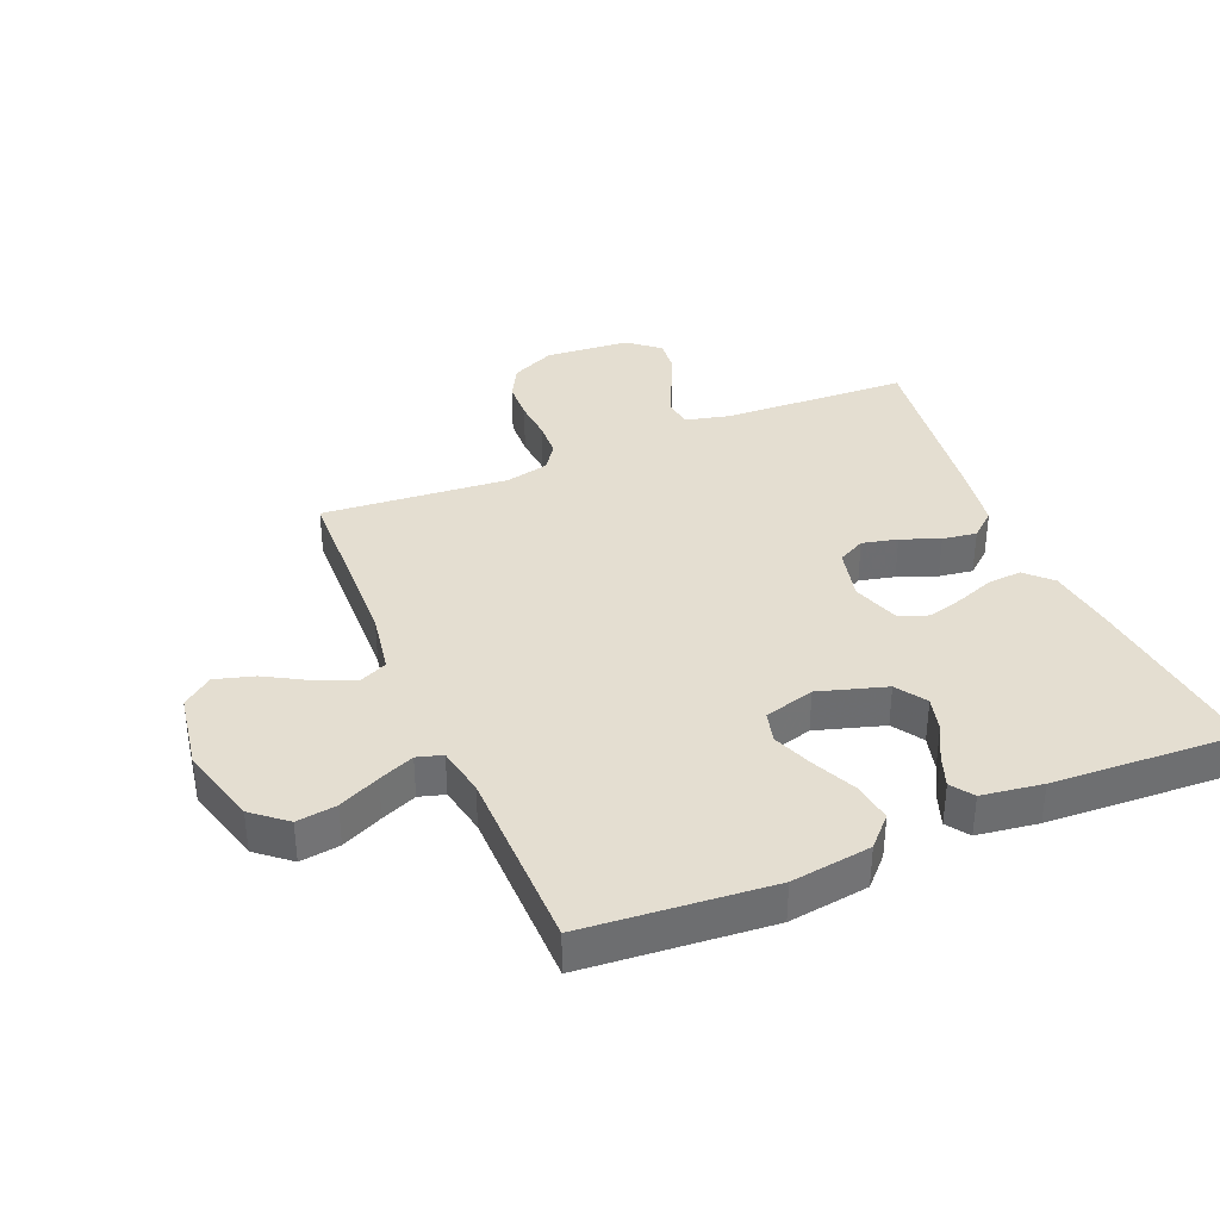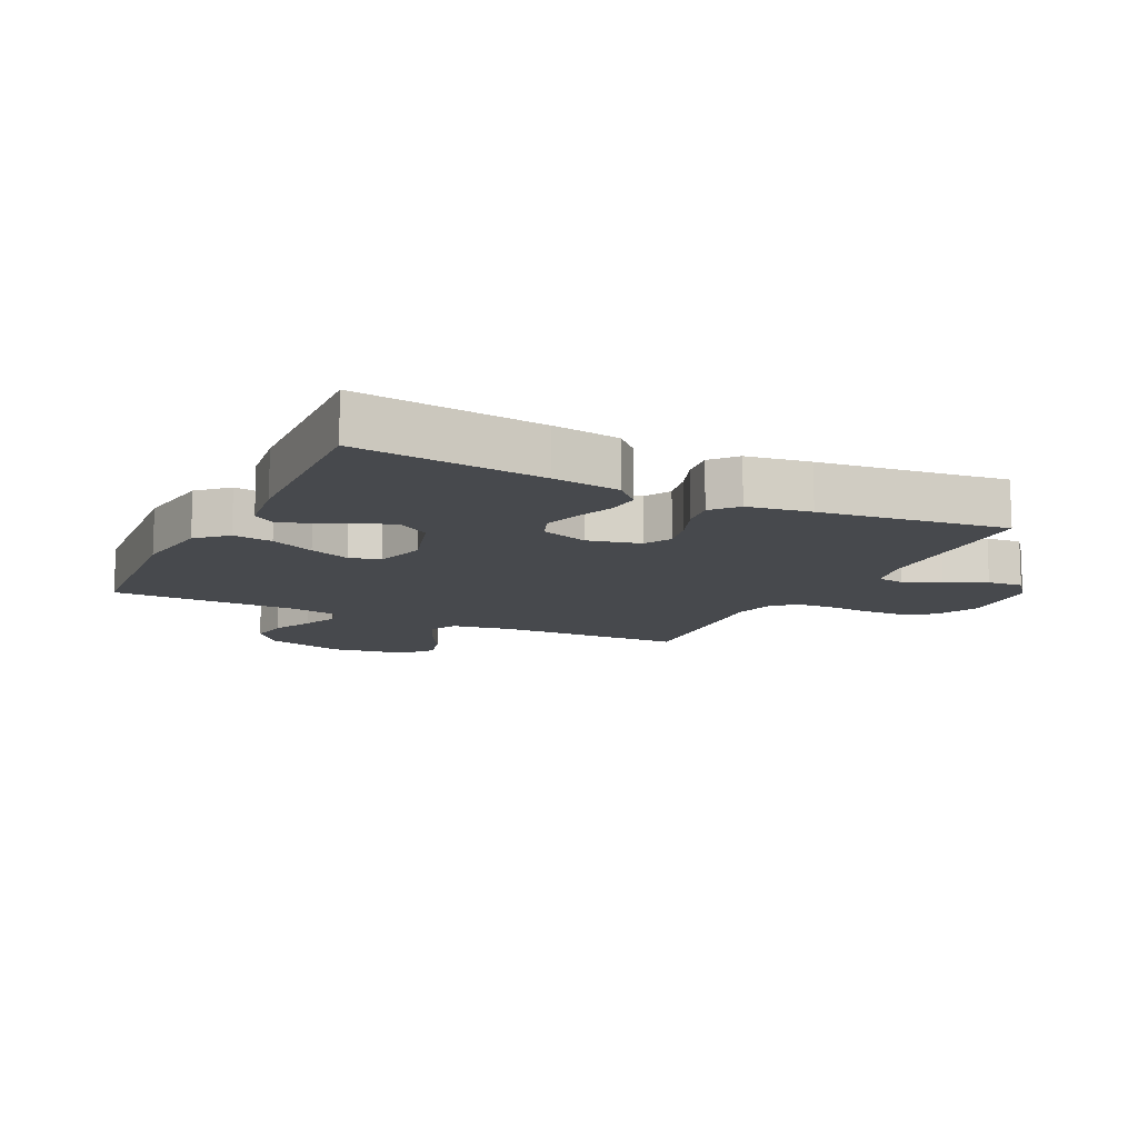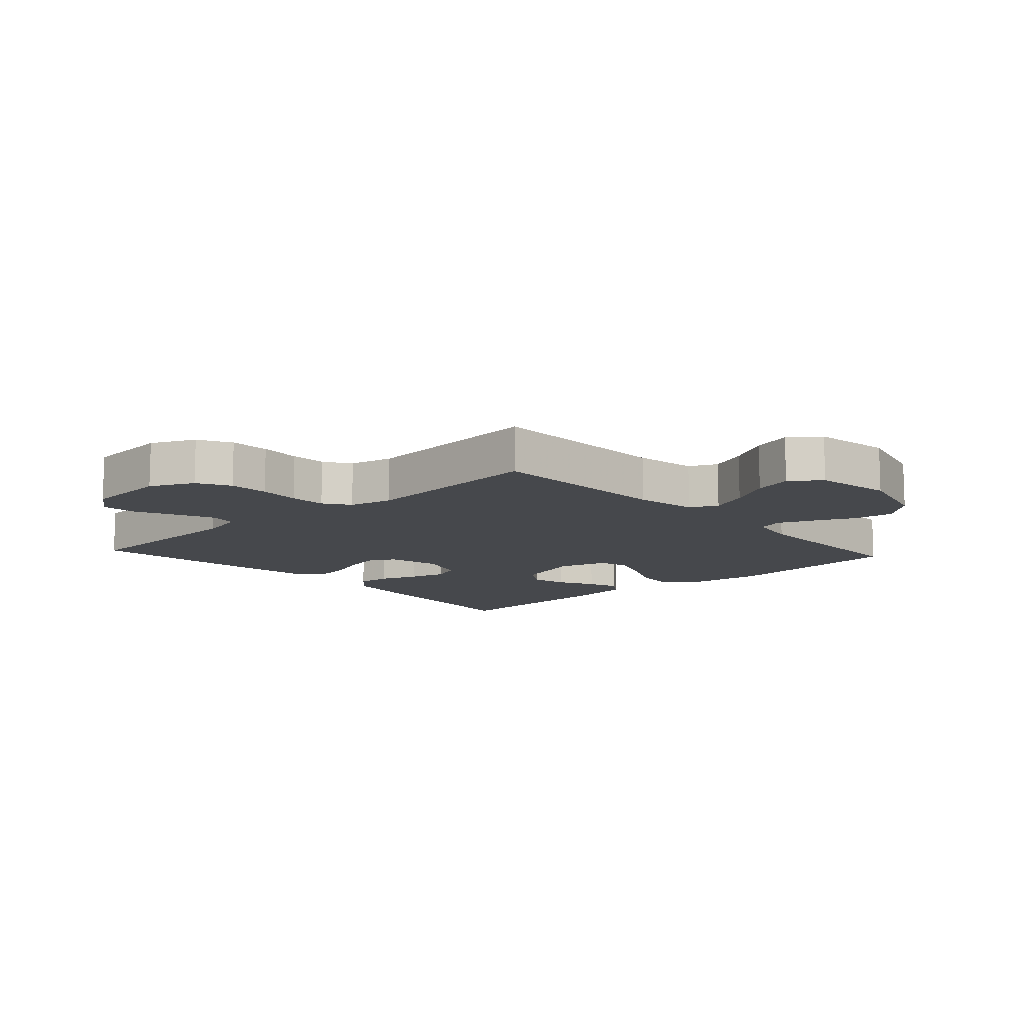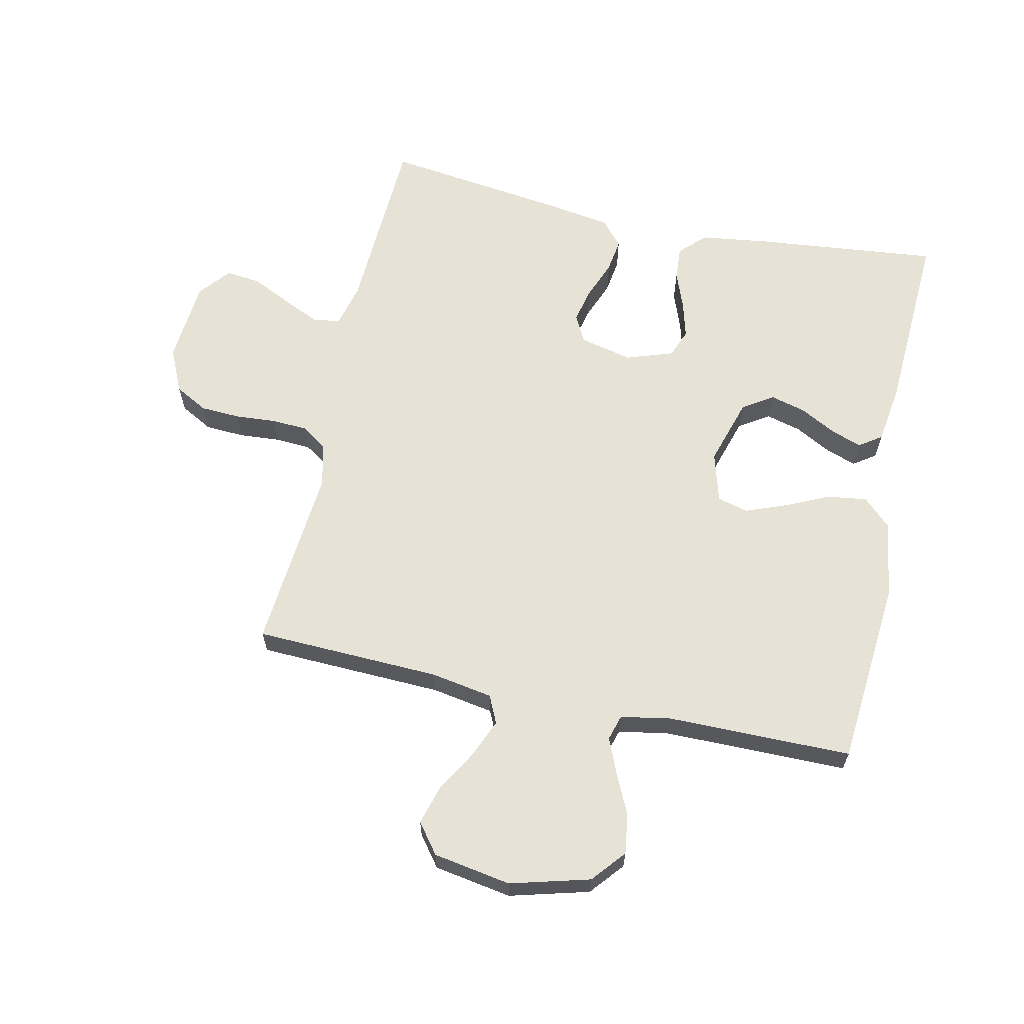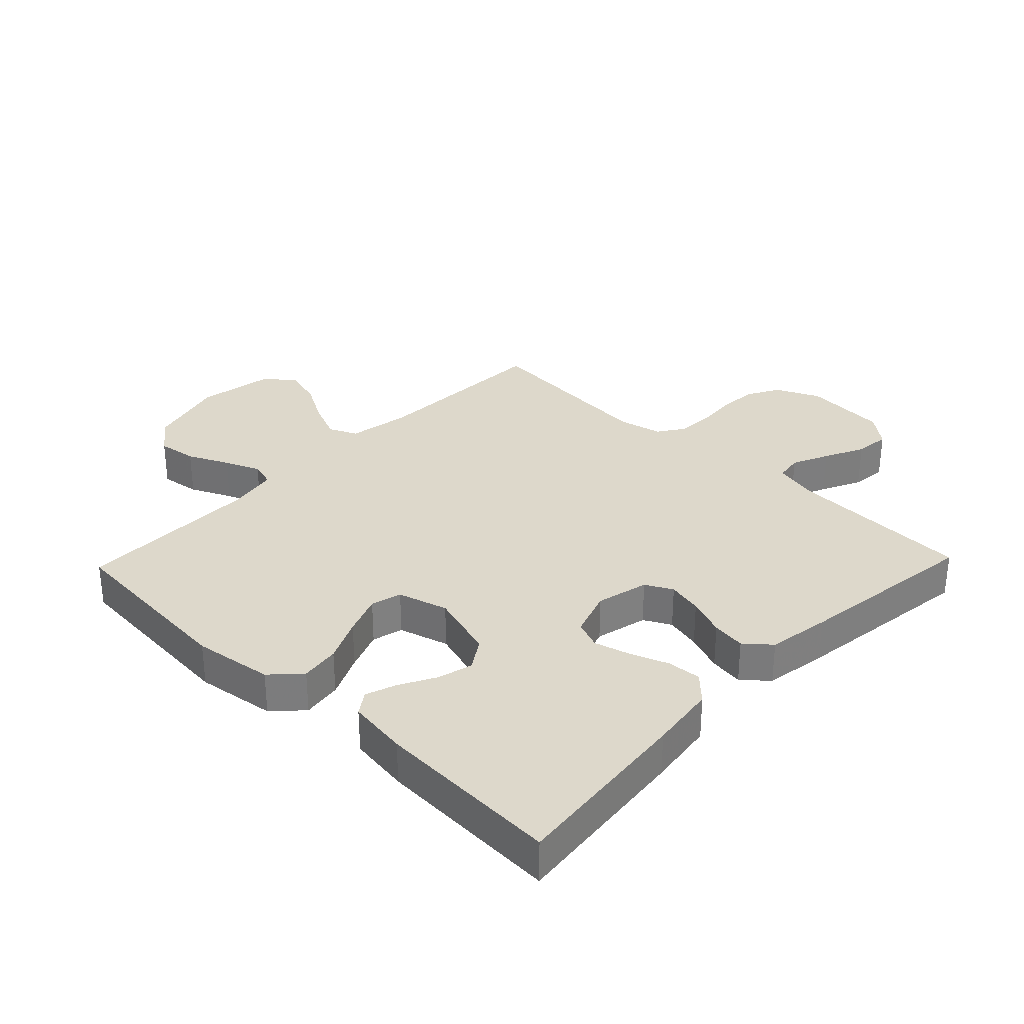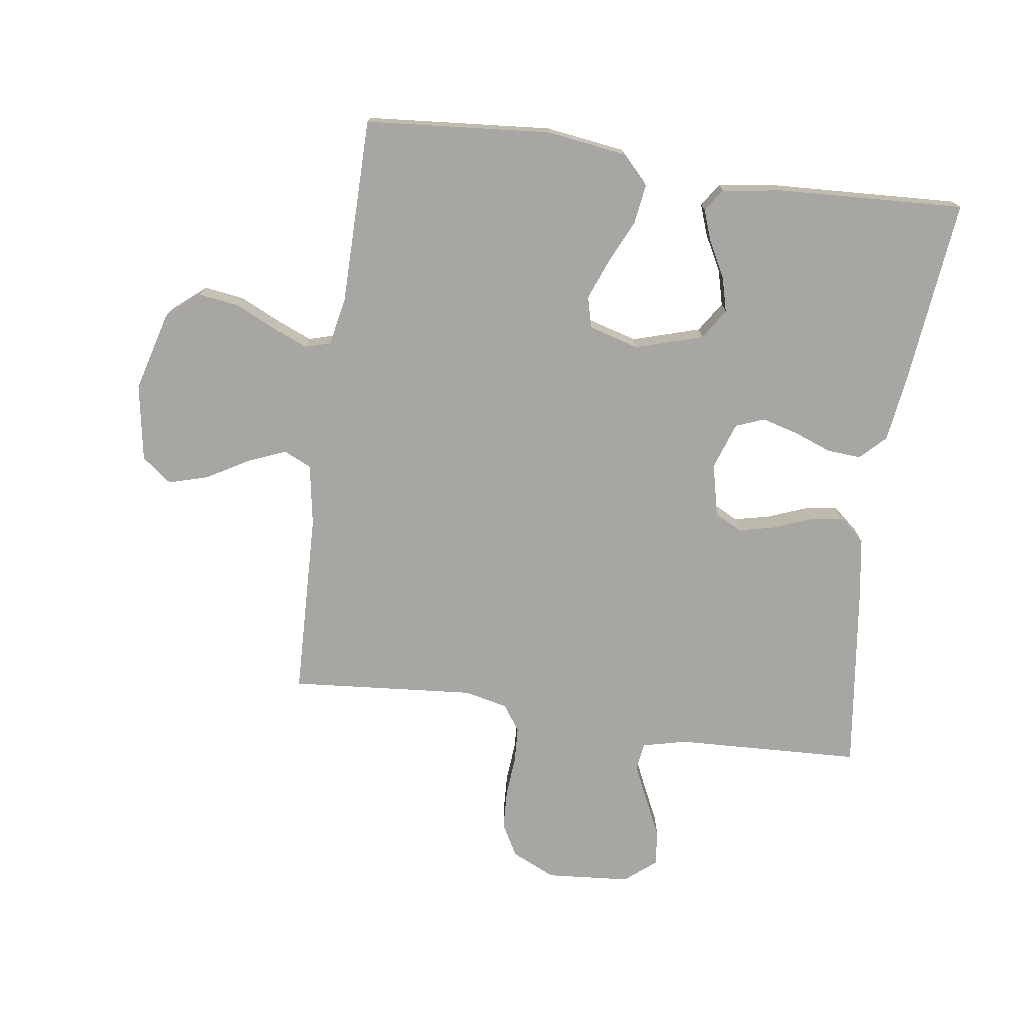
<metadata>
{"format":"obj","ext":"obj","renderer":"f3d","projection":"perspective","resolution":1024,"background":"white","views":[{"elev":36.4,"azim":67.3,"up":"+Y"},{"elev":-12.0,"azim":153.6,"up":"+Y"},{"elev":-11.4,"azim":-47.6,"up":"+Y"},{"elev":63.4,"azim":12.4,"up":"+Y"},{"elev":31.5,"azim":133.8,"up":"+Y"},{"elev":-74.2,"azim":81.9,"up":"+Y"}]}
</metadata>
<code>
v 0.5 0.07 0.5
v 0.525 0.07 0.2
v 0.507 0.07 0.071
v 0.461 0.07 0.027
v 0.397 0.07 0.036
v 0.326 0.07 0.069
v 0.261 0.07 0.094
v 0.211 0.07 0.081
v 0.188 0.07 0
v 0.221 0.07 -0.109
v 0.27 0.07 -0.141
v 0.327 0.07 -0.126
v 0.385 0.07 -0.095
v 0.435 0.07 -0.077
v 0.471 0.07 -0.102
v 0.485 0.07 -0.2
v 0.5 0.07 -0.5
v 0.2 0.07 -0.468
v 0.091 0.07 -0.453
v 0.051 0.07 -0.413
v 0.055 0.07 -0.358
v 0.078 0.07 -0.297
v 0.094 0.07 -0.238
v 0.076 0.07 -0.192
v 0 0.07 -0.166
v -0.085 0.07 -0.186
v -0.108 0.07 -0.23
v -0.095 0.07 -0.287
v -0.071 0.07 -0.349
v -0.063 0.07 -0.404
v -0.098 0.07 -0.445
v -0.2 0.07 -0.461
v -0.5 0.07 -0.5
v -0.513 0.07 -0.2
v -0.53 0.07 -0.129
v -0.574 0.07 -0.122
v -0.633 0.07 -0.149
v -0.698 0.07 -0.18
v -0.755 0.07 -0.186
v -0.796 0.07 -0.136
v -0.807 0.07 0
v -0.774 0.07 0.071
v -0.721 0.07 0.1
v -0.657 0.07 0.103
v -0.591 0.07 0.098
v -0.533 0.07 0.101
v -0.491 0.07 0.13
v -0.475 0.07 0.2
v -0.5 0.07 0.5
v -0.2 0.07 0.51
v -0.1 0.07 0.527
v -0.079 0.07 0.572
v -0.105 0.07 0.634
v -0.144 0.07 0.702
v -0.162 0.07 0.765
v -0.125 0.07 0.813
v 0 0.07 0.834
v 0.128 0.07 0.799
v 0.173 0.07 0.745
v 0.164 0.07 0.681
v 0.133 0.07 0.615
v 0.109 0.07 0.558
v 0.121 0.07 0.517
v 0.2 0.07 0.502
v 0.5 0 0.5
v 0.525 0 0.2
v 0.507 0 0.071
v 0.461 0 0.027
v 0.397 0 0.036
v 0.326 0 0.069
v 0.261 0 0.094
v 0.211 0 0.081
v 0.188 0 0
v 0.221 0 -0.109
v 0.27 0 -0.141
v 0.327 0 -0.126
v 0.385 0 -0.095
v 0.435 0 -0.077
v 0.471 0 -0.102
v 0.485 0 -0.2
v 0.5 0 -0.5
v 0.2 0 -0.468
v 0.091 0 -0.453
v 0.051 0 -0.413
v 0.055 0 -0.358
v 0.078 0 -0.297
v 0.094 0 -0.238
v 0.076 0 -0.192
v 0 0 -0.166
v -0.085 0 -0.186
v -0.108 0 -0.23
v -0.095 0 -0.287
v -0.071 0 -0.349
v -0.063 0 -0.404
v -0.098 0 -0.445
v -0.2 0 -0.461
v -0.5 0 -0.5
v -0.513 0 -0.2
v -0.53 0 -0.129
v -0.574 0 -0.122
v -0.633 0 -0.149
v -0.698 0 -0.18
v -0.755 0 -0.186
v -0.796 0 -0.136
v -0.807 0 0
v -0.774 0 0.071
v -0.721 0 0.1
v -0.657 0 0.103
v -0.591 0 0.098
v -0.533 0 0.101
v -0.491 0 0.13
v -0.475 0 0.2
v -0.5 0 0.5
v -0.2 0 0.51
v -0.1 0 0.527
v -0.079 0 0.572
v -0.105 0 0.634
v -0.144 0 0.702
v -0.162 0 0.765
v -0.125 0 0.813
v 0 0 0.834
v 0.128 0 0.799
v 0.173 0 0.745
v 0.164 0 0.681
v 0.133 0 0.615
v 0.109 0 0.558
v 0.121 0 0.517
v 0.2 0 0.502
f 59 60 61
f 58 59 61
f 57 58 61
f 56 57 61
f 55 56 61
f 54 55 61
f 53 54 61
f 52 53 61 62
f 51 52 62 63
f 48 49 50
f 51 63 64
f 50 51 64
f 48 50 64
f 47 48 64
f 43 44 45
f 42 43 45
f 41 42 45
f 40 41 45
f 39 40 45
f 38 39 45
f 37 38 45
f 36 37 45 46
f 64 1 2
f 47 64 2
f 46 47 2
f 36 46 2
f 35 36 2
f 32 33 34
f 31 32 34
f 30 31 34
f 29 30 34
f 28 29 34
f 20 21 22
f 19 20 22
f 18 19 22
f 17 18 22
f 16 17 22
f 15 16 22
f 14 15 22
f 13 14 22
f 12 13 22
f 11 12 22 23
f 10 11 23 24
f 4 5 6
f 3 4 6
f 2 3 6
f 2 6 7
f 27 28 34 35
f 26 27 35
f 25 26 35
f 9 10 24 25
f 8 9 25 35
f 2 7 8
f 2 8 35
f 125 124 123
f 125 123 122
f 125 122 121
f 125 121 120
f 125 120 119
f 125 119 118
f 125 118 117
f 126 125 117 116
f 127 126 116 115
f 114 113 112
f 128 127 115
f 128 115 114
f 128 114 112
f 128 112 111
f 109 108 107
f 109 107 106
f 109 106 105
f 109 105 104
f 109 104 103
f 109 103 102
f 109 102 101
f 110 109 101 100
f 66 65 128
f 66 128 111
f 66 111 110
f 66 110 100
f 66 100 99
f 98 97 96
f 98 96 95
f 98 95 94
f 98 94 93
f 98 93 92
f 86 85 84
f 86 84 83
f 86 83 82
f 86 82 81
f 86 81 80
f 86 80 79
f 86 79 78
f 86 78 77
f 86 77 76
f 87 86 76 75
f 88 87 75 74
f 70 69 68
f 70 68 67
f 70 67 66
f 71 70 66
f 99 98 92 91
f 99 91 90
f 99 90 89
f 89 88 74 73
f 99 89 73 72
f 72 71 66
f 99 72 66
f 1 65 66 2
f 2 66 67 3
f 3 67 68 4
f 4 68 69 5
f 5 69 70 6
f 6 70 71 7
f 7 71 72 8
f 8 72 73 9
f 9 73 74 10
f 10 74 75 11
f 11 75 76 12
f 12 76 77 13
f 13 77 78 14
f 14 78 79 15
f 15 79 80 16
f 16 80 81 17
f 17 81 82 18
f 18 82 83 19
f 19 83 84 20
f 20 84 85 21
f 21 85 86 22
f 22 86 87 23
f 23 87 88 24
f 24 88 89 25
f 25 89 90 26
f 26 90 91 27
f 27 91 92 28
f 28 92 93 29
f 29 93 94 30
f 30 94 95 31
f 31 95 96 32
f 32 96 97 33
f 33 97 98 34
f 34 98 99 35
f 35 99 100 36
f 36 100 101 37
f 37 101 102 38
f 38 102 103 39
f 39 103 104 40
f 40 104 105 41
f 41 105 106 42
f 42 106 107 43
f 43 107 108 44
f 44 108 109 45
f 45 109 110 46
f 46 110 111 47
f 47 111 112 48
f 48 112 113 49
f 49 113 114 50
f 50 114 115 51
f 51 115 116 52
f 52 116 117 53
f 53 117 118 54
f 54 118 119 55
f 55 119 120 56
f 56 120 121 57
f 57 121 122 58
f 58 122 123 59
f 59 123 124 60
f 60 124 125 61
f 61 125 126 62
f 62 126 127 63
f 63 127 128 64
f 64 128 65 1

</code>
